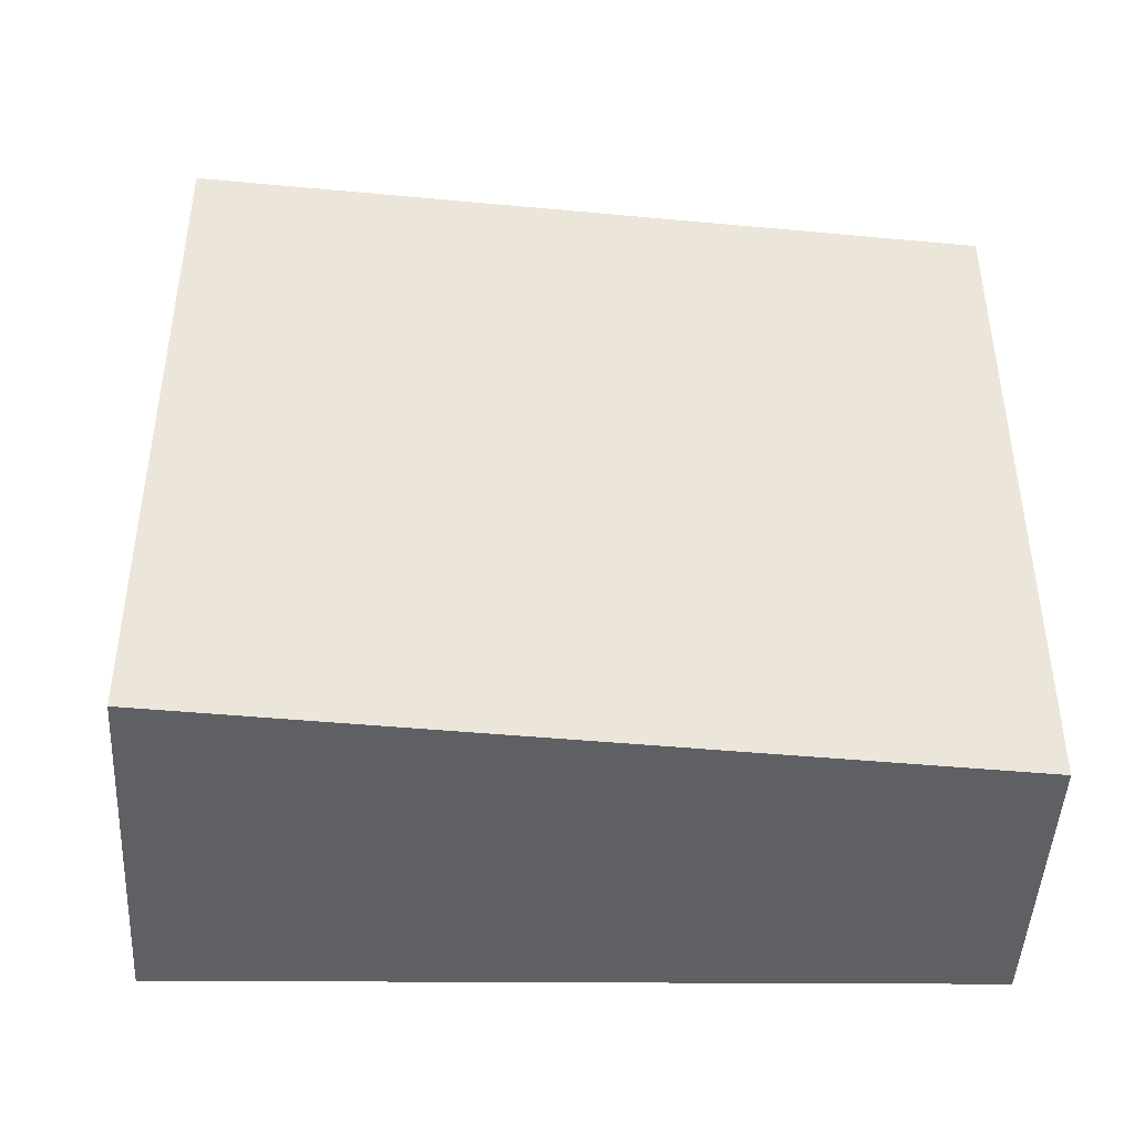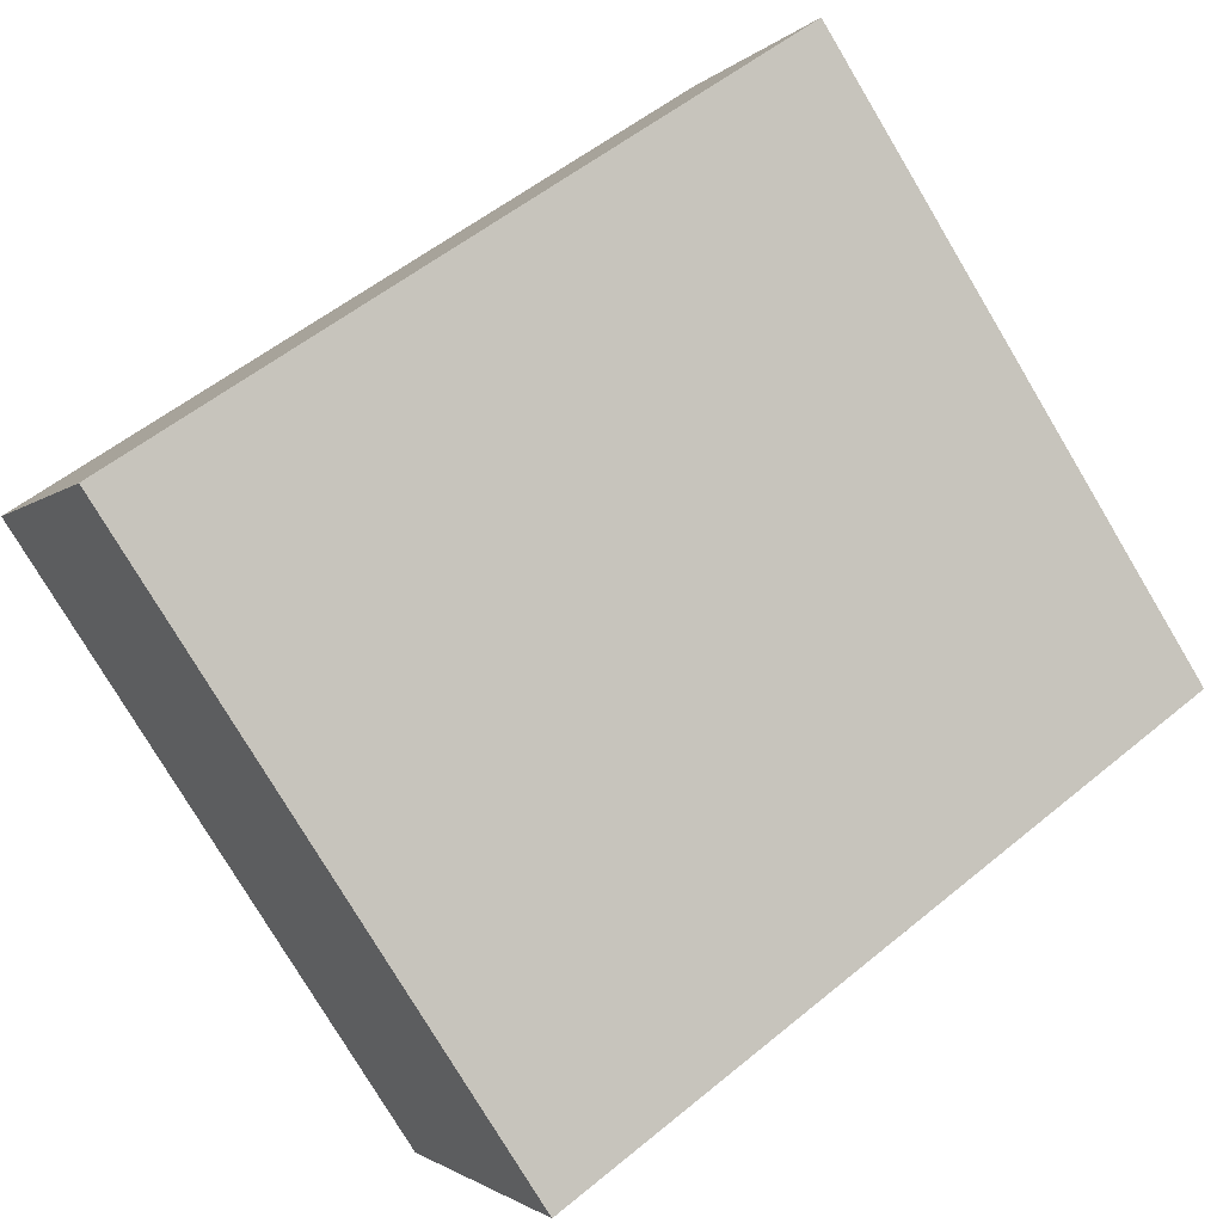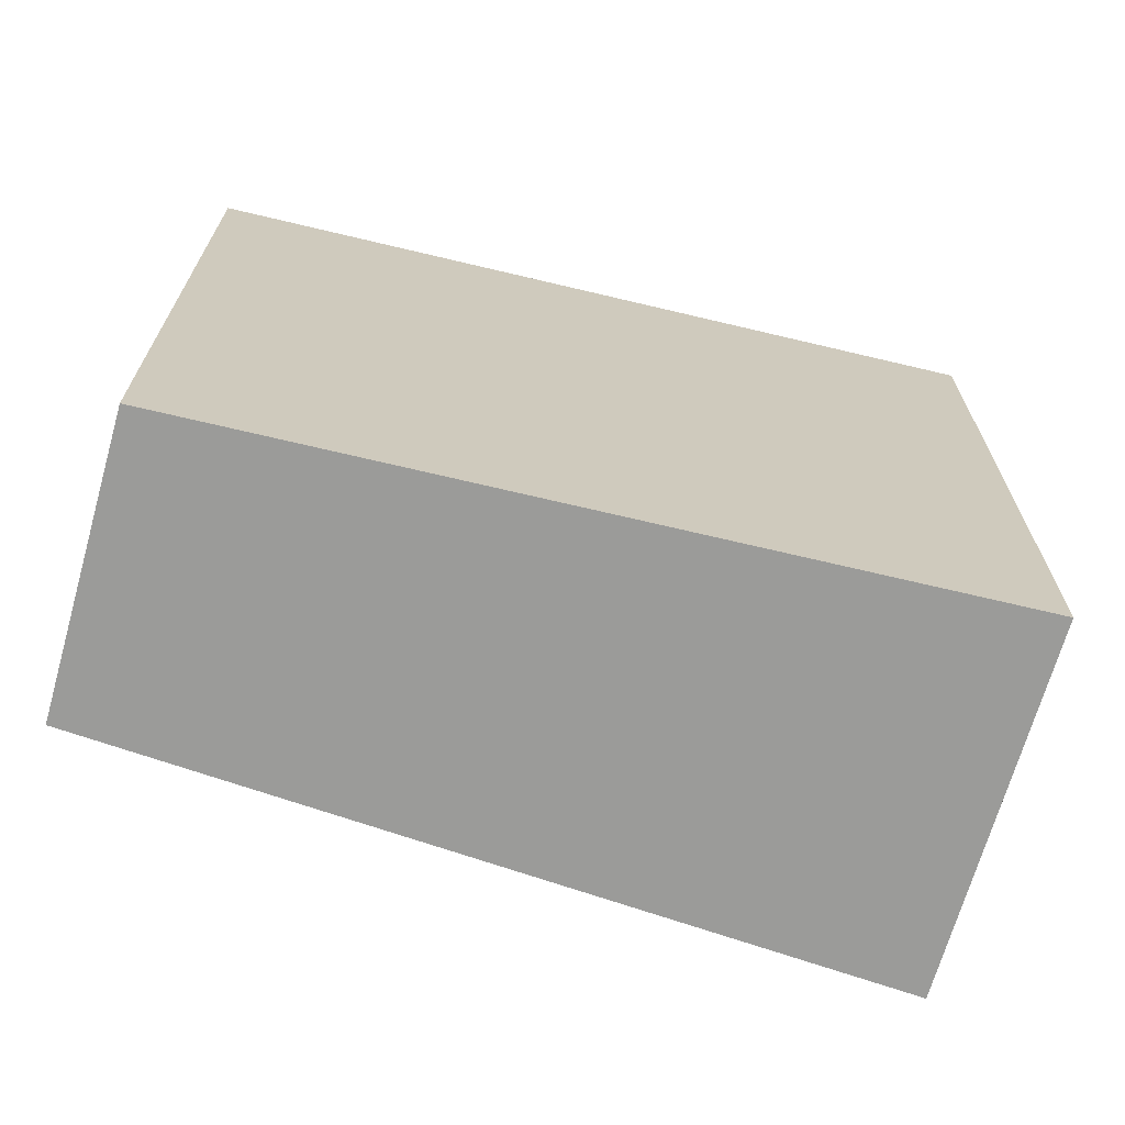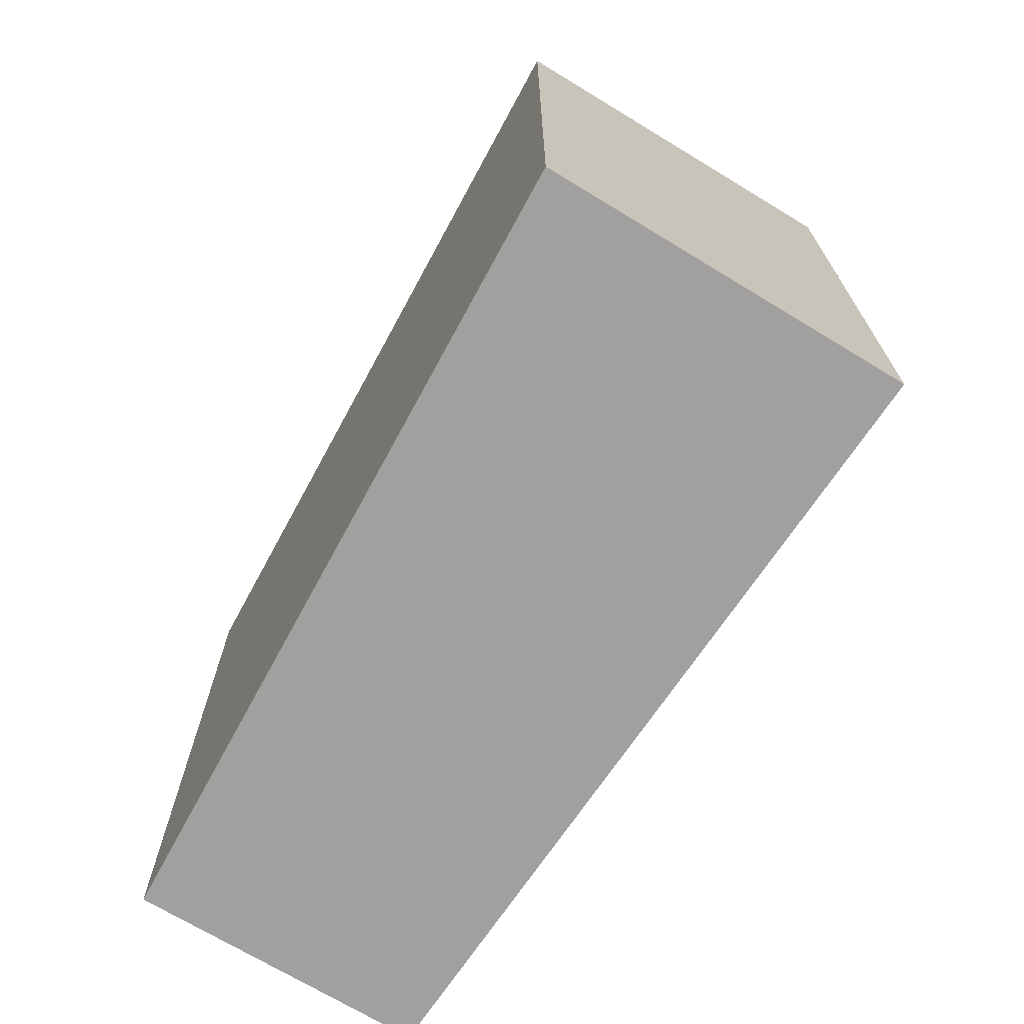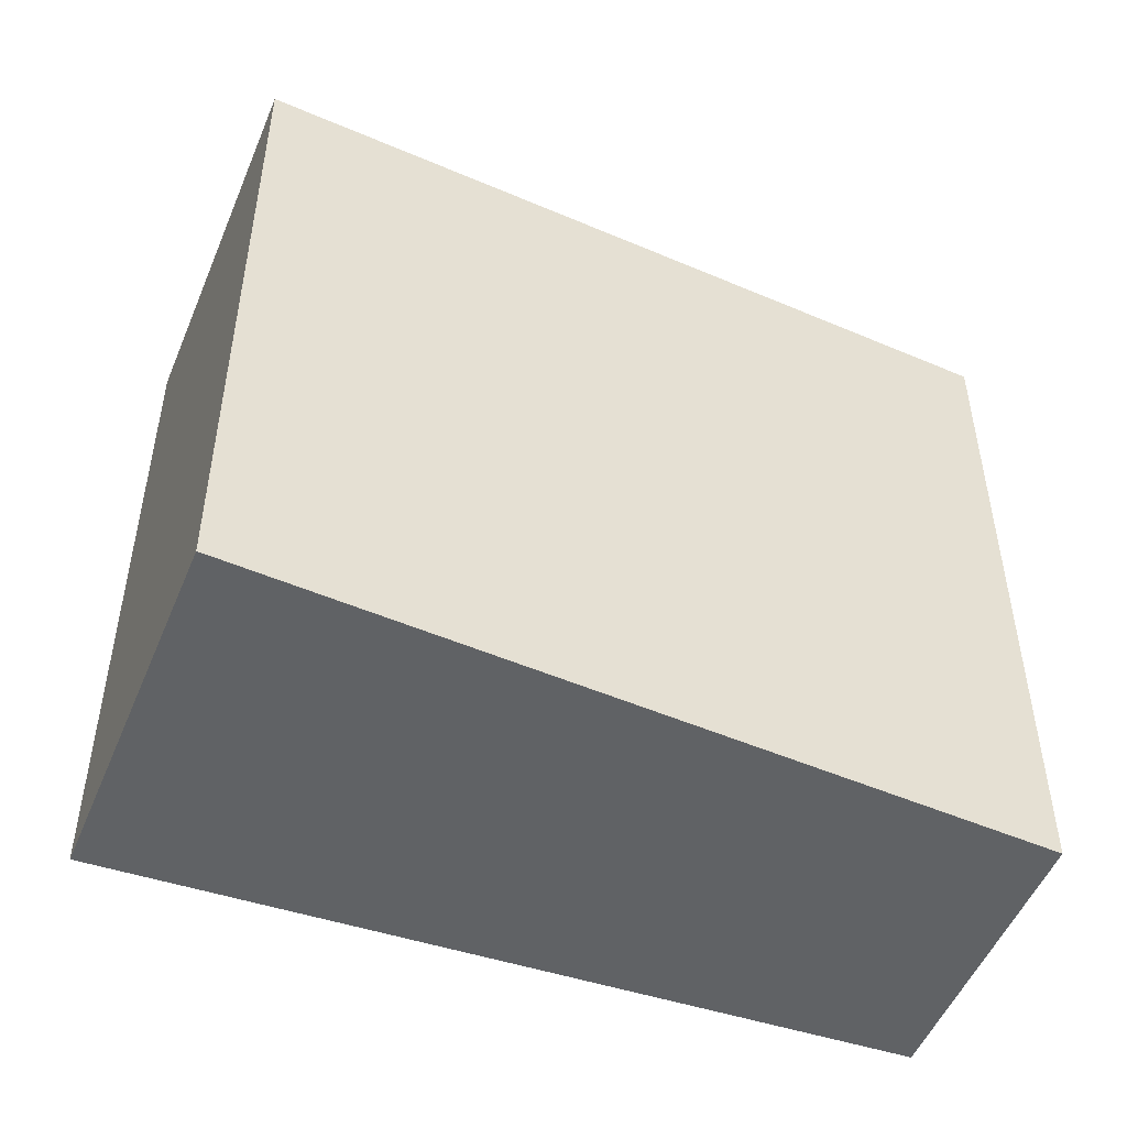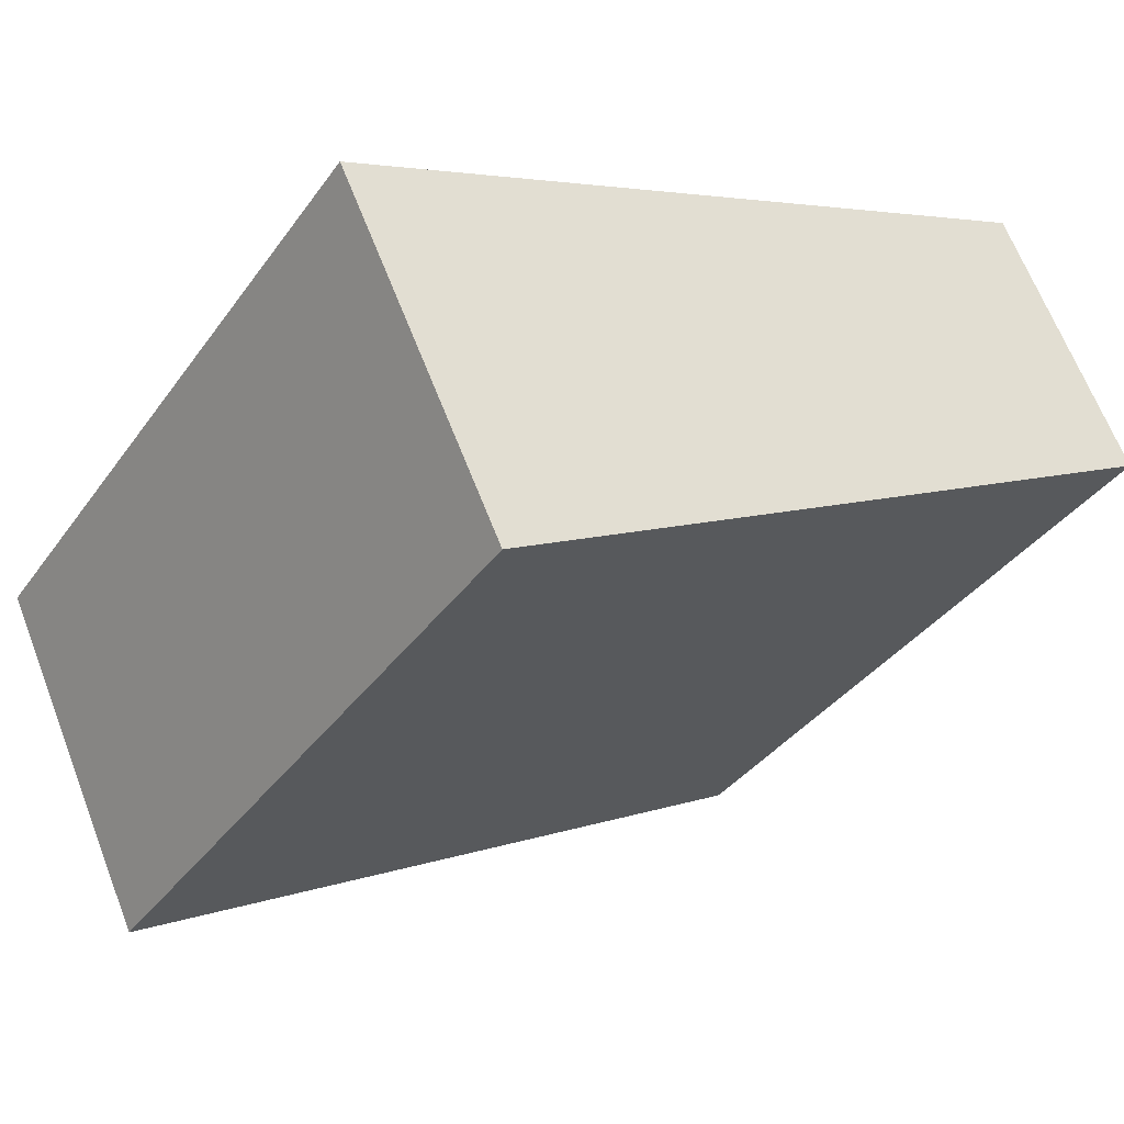
<metadata>
{"format":"obj","ext":"obj","renderer":"f3d","projection":"perspective","resolution":1024,"background":"white","views":[{"elev":-45.1,"azim":-157.8,"up":"+Y"},{"elev":-78.6,"azim":-149.1,"up":"+Z"},{"elev":-69.6,"azim":9.2,"up":"+Y"},{"elev":-71.9,"azim":84.1,"up":"+Y"},{"elev":-50.5,"azim":-176.8,"up":"+Y"},{"elev":-36.9,"azim":148.7,"up":"+Z"}]}
</metadata>
<code>
v  4.539 4.618 -2.452
v  1.24 4.618 1.536
v  5.576 4.618 -0.267
v  0 4.618 2.828e-16
v  0.797 4.618 1.72
v  0.605 4.618 1.306
v  5.576 1.635e-17 -0.267
v  4.539 1.501e-16 -2.452
v  0 0 0
v  0.797 -1.053e-16 1.72
v  0.605 -7.997e-17 1.306
v  1.24 -9.405e-17 1.536
g defaultobject
f 1 2 3
f 2 1 4
f 2 4 5
f 5 4 6
f 7 1 3
f 1 7 8
f 8 4 1
f 4 8 9
f 9 6 4
f 6 9 5
f 5 9 10
f 10 9 11
f 2 7 3
f 7 2 5
f 7 5 12
f 12 5 10
f 12 8 7
f 8 12 9
f 9 12 10
f 9 10 11

</code>
